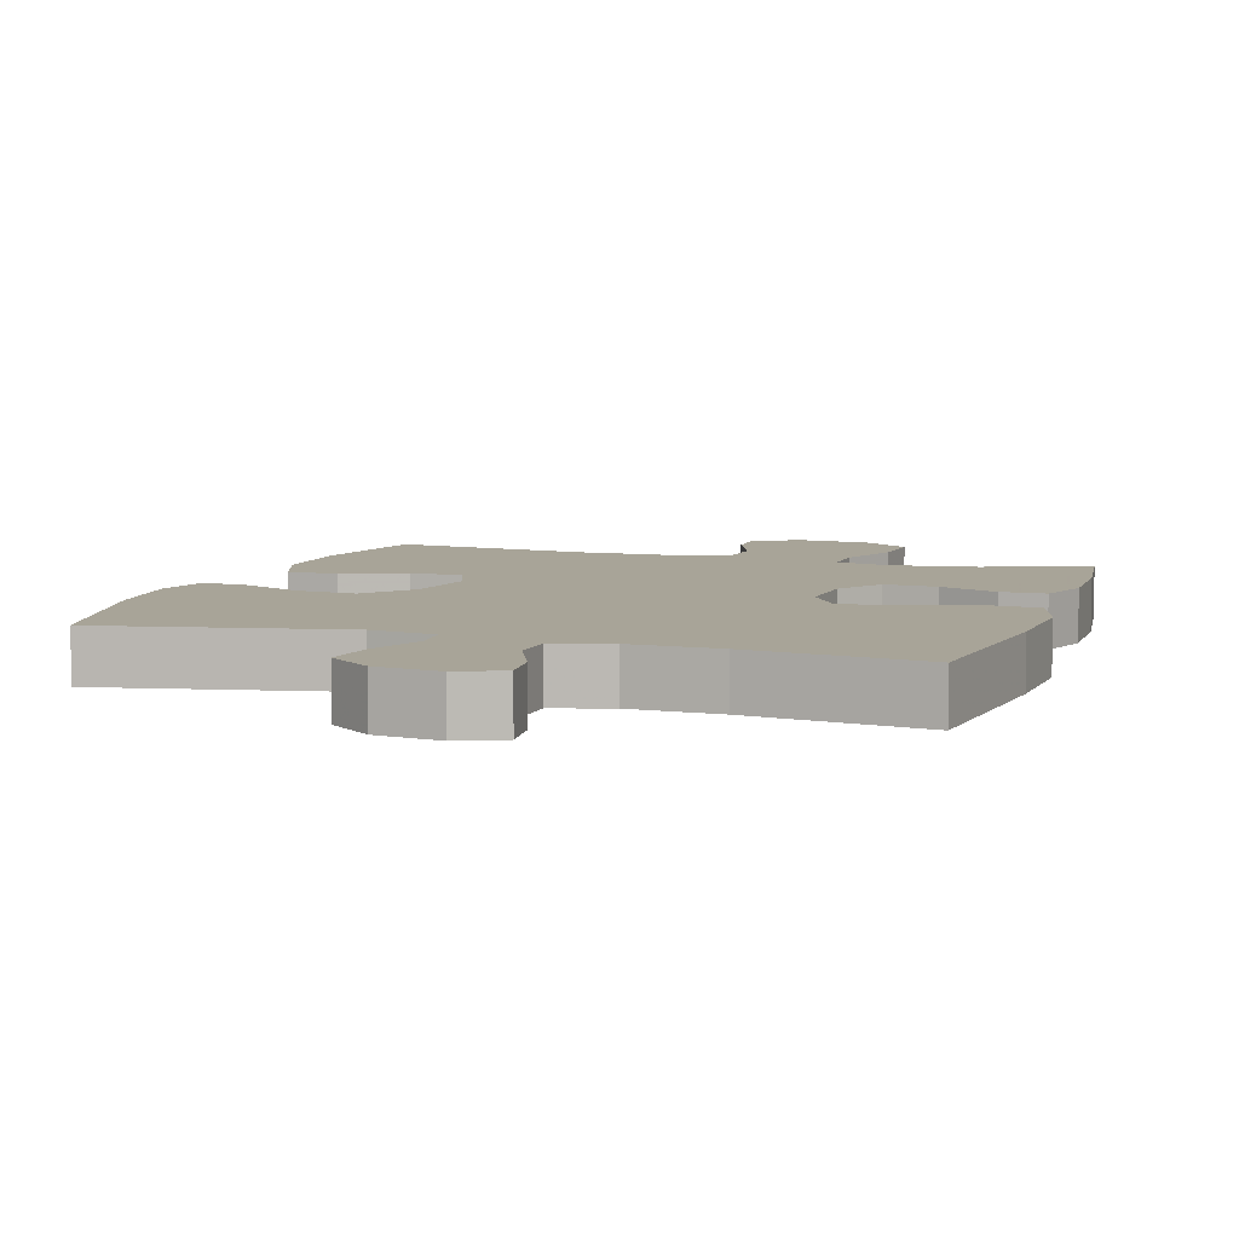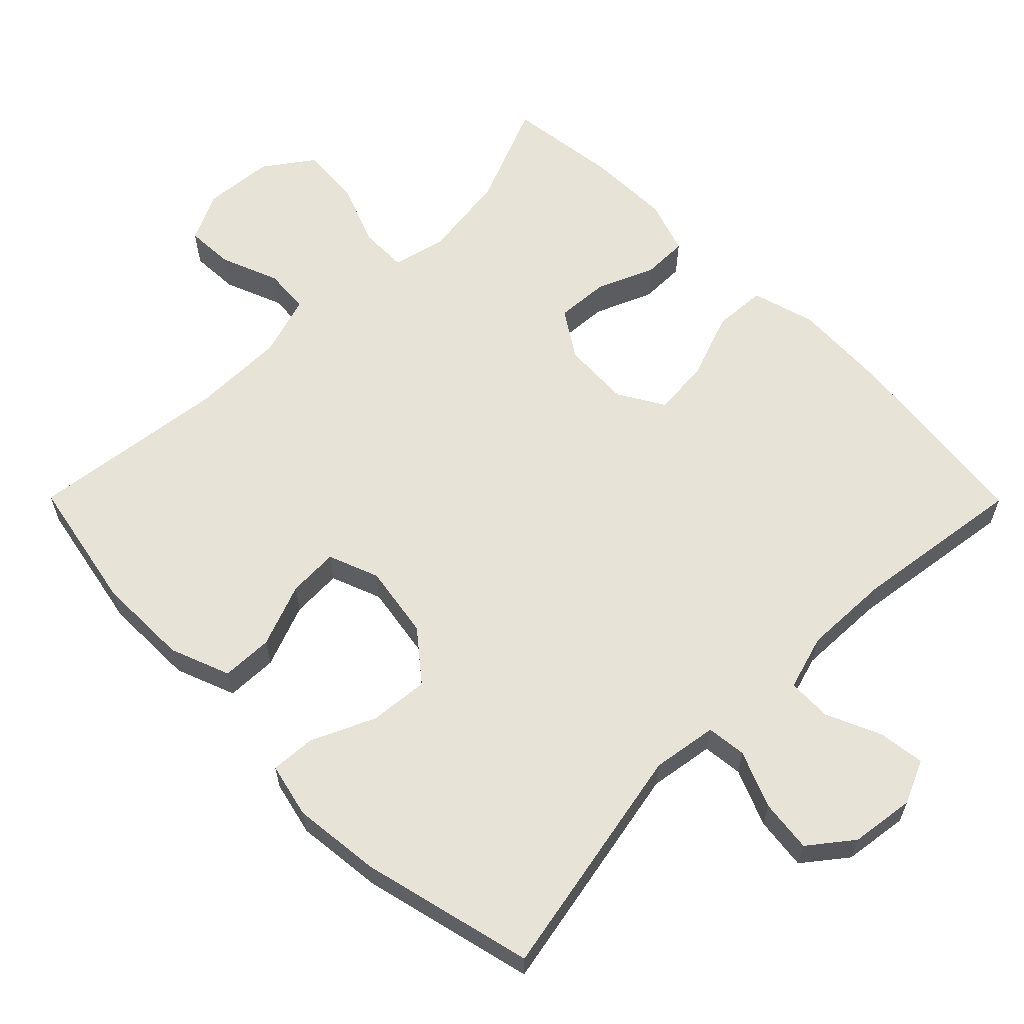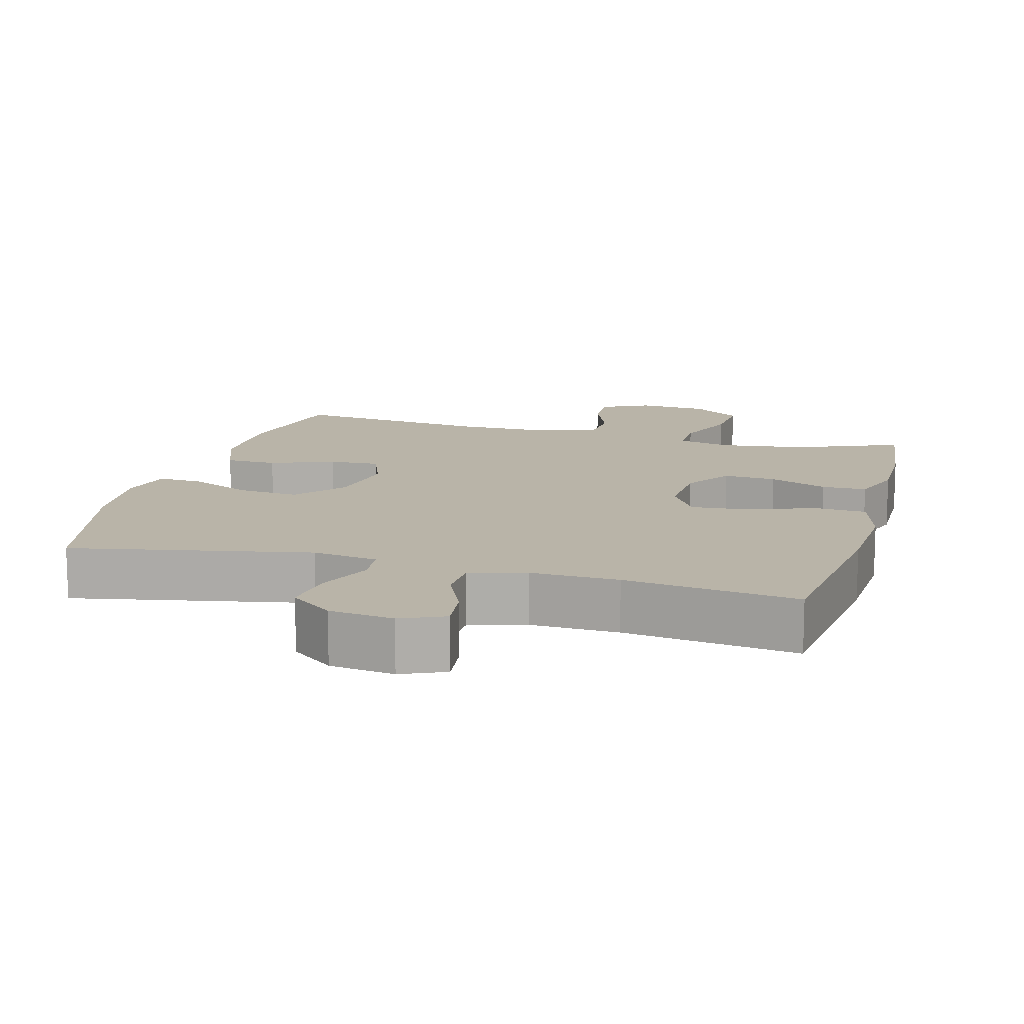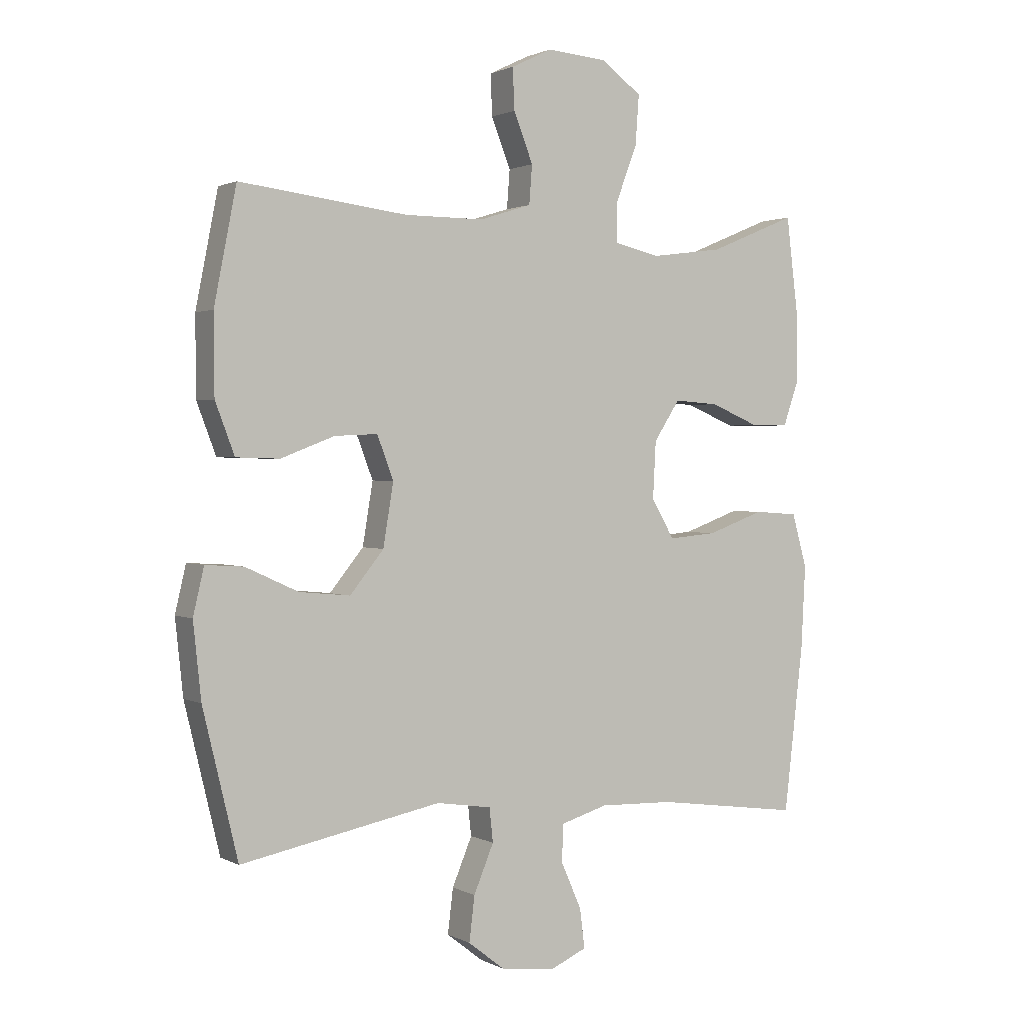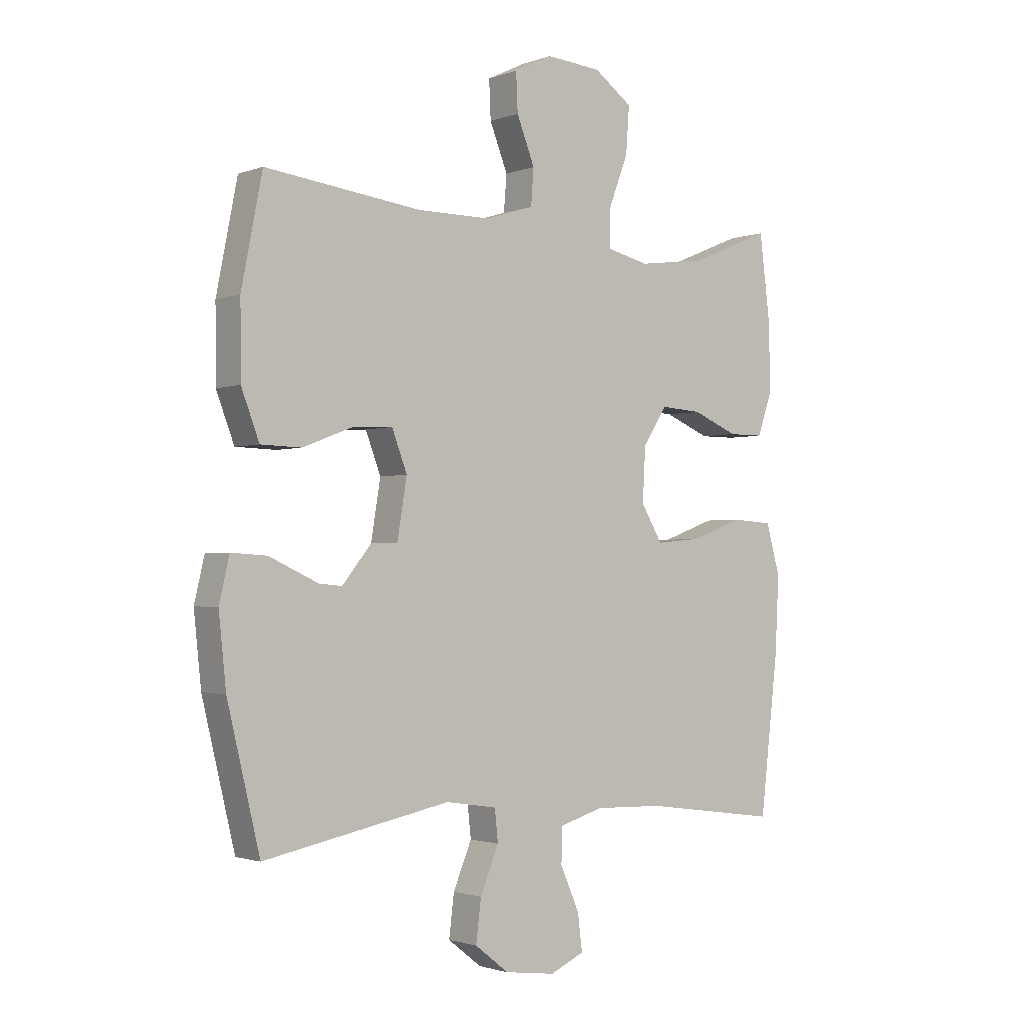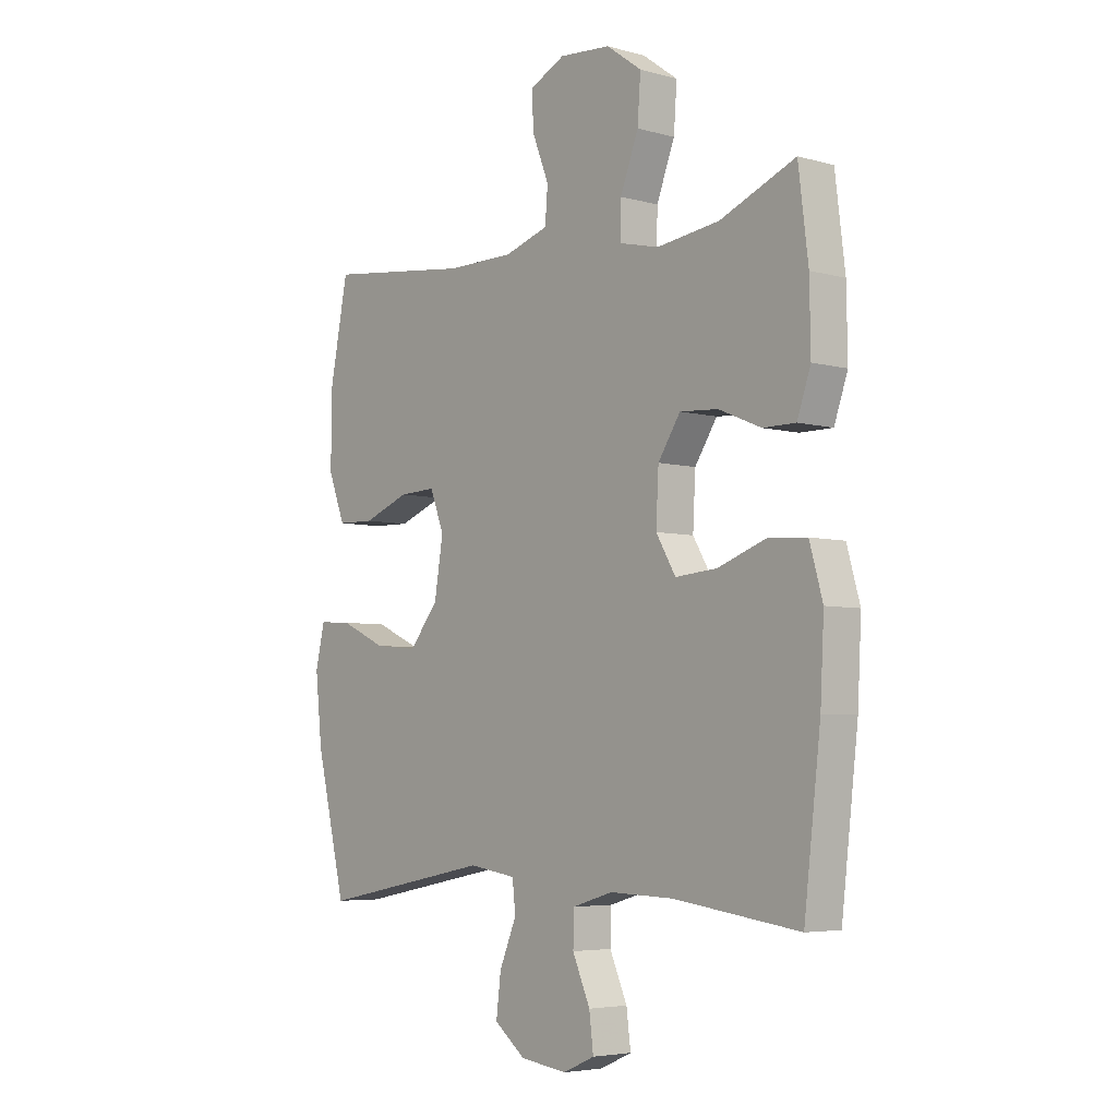
<metadata>
{"format":"obj","ext":"obj","renderer":"f3d","projection":"perspective","resolution":1024,"background":"white","views":[{"elev":7.0,"azim":-162.2,"up":"+Y"},{"elev":61.6,"azim":135.2,"up":"+Y"},{"elev":13.1,"azim":-164.7,"up":"+Y"},{"elev":1.5,"azim":149.8,"up":"+Z"},{"elev":-1.8,"azim":142.0,"up":"+Z"},{"elev":-5.0,"azim":-130.8,"up":"+Z"}]}
</metadata>
<code>
v -0.5 0.07 -0.5
v -0.532 0.07 -0.225
v -0.539 0.07 -0.088
v -0.514 0.07 0.001
v -0.441 0.07 0.006
v -0.347 0.07 -0.028
v -0.267 0.07 -0.035
v -0.229 0.07 0.029
v -0.234 0.07 0.124
v -0.277 0.07 0.19
v -0.351 0.07 0.185
v -0.432 0.07 0.151
v -0.495 0.07 0.151
v -0.521 0.07 0.226
v -0.519 0.07 0.346
v -0.5 0.07 0.5
v -0.355 0.07 0.44
v -0.234 0.07 0.424
v -0.158 0.07 0.442
v -0.159 0.07 0.508
v -0.194 0.07 0.599
v -0.2 0.07 0.682
v -0.132 0.07 0.731
v -0.033 0.07 0.739
v 0.035 0.07 0.706
v 0.032 0.07 0.638
v 0 0.07 0.557
v 0.005 0.07 0.493
v 0.091 0.07 0.466
v 0.222 0.07 0.466
v 0.5 0.07 0.5
v 0.537 0.07 0.312
v 0.536 0.07 0.182
v 0.504 0.07 0.098
v 0.432 0.07 0.096
v 0.343 0.07 0.13
v 0.272 0.07 0.133
v 0.245 0.07 0.062
v 0.262 0.07 -0.041
v 0.318 0.07 -0.11
v 0.402 0.07 -0.102
v 0.49 0.07 -0.062
v 0.553 0.07 -0.058
v 0.571 0.07 -0.135
v 0.558 0.07 -0.259
v 0.5 0.07 -0.5
v 0.168 0.07 -0.435
v 0.077 0.07 -0.449
v 0.071 0.07 -0.505
v 0.104 0.07 -0.584
v 0.113 0.07 -0.658
v 0.053 0.07 -0.705
v -0.037 0.07 -0.717
v -0.098 0.07 -0.69
v -0.09 0.07 -0.625
v -0.056 0.07 -0.548
v -0.058 0.07 -0.486
v -0.136 0.07 -0.463
v -0.259 0.07 -0.467
v -0.5 0 -0.5
v -0.532 0 -0.225
v -0.539 0 -0.088
v -0.514 0 0.001
v -0.441 0 0.006
v -0.347 0 -0.028
v -0.267 0 -0.035
v -0.229 0 0.029
v -0.234 0 0.124
v -0.277 0 0.19
v -0.351 0 0.185
v -0.432 0 0.151
v -0.495 0 0.151
v -0.521 0 0.226
v -0.519 0 0.346
v -0.5 0 0.5
v -0.355 0 0.44
v -0.234 0 0.424
v -0.158 0 0.442
v -0.159 0 0.508
v -0.194 0 0.599
v -0.2 0 0.682
v -0.132 0 0.731
v -0.033 0 0.739
v 0.035 0 0.706
v 0.032 0 0.638
v 0 0 0.557
v 0.005 0 0.493
v 0.091 0 0.466
v 0.222 0 0.466
v 0.5 0 0.5
v 0.537 0 0.312
v 0.536 0 0.182
v 0.504 0 0.098
v 0.432 0 0.096
v 0.343 0 0.13
v 0.272 0 0.133
v 0.245 0 0.062
v 0.262 0 -0.041
v 0.318 0 -0.11
v 0.402 0 -0.102
v 0.49 0 -0.062
v 0.553 0 -0.058
v 0.571 0 -0.135
v 0.558 0 -0.259
v 0.5 0 -0.5
v 0.168 0 -0.435
v 0.077 0 -0.449
v 0.071 0 -0.505
v 0.104 0 -0.584
v 0.113 0 -0.658
v 0.053 0 -0.705
v -0.037 0 -0.717
v -0.098 0 -0.69
v -0.09 0 -0.625
v -0.056 0 -0.548
v -0.058 0 -0.486
v -0.136 0 -0.463
v -0.259 0 -0.467
f 54 55 56
f 53 54 56
f 52 53 56
f 51 52 56
f 50 51 56
f 49 50 56
f 48 49 56 57
f 45 46 47
f 44 45 47
f 43 44 47
f 42 43 47
f 41 42 47
f 40 41 47 48
f 48 57 58
f 40 48 58
f 39 40 58
f 34 35 36
f 33 34 36
f 32 33 36
f 31 32 36
f 30 31 36
f 29 30 36 37
f 28 29 37 38
f 25 26 27
f 24 25 27
f 23 24 27
f 22 23 27
f 21 22 27
f 20 21 27
f 19 20 27 28
f 15 16 17
f 14 15 17
f 13 14 17
f 12 13 17
f 11 12 17
f 10 11 17 18
f 9 10 18 19
f 4 5 6
f 3 4 6
f 2 3 6
f 1 2 6
f 59 1 6
f 59 6 7
f 58 59 7 8
f 38 39 58
f 28 38 58
f 19 28 58
f 9 19 58
f 8 9 58
f 115 114 113
f 115 113 112
f 115 112 111
f 115 111 110
f 115 110 109
f 115 109 108
f 116 115 108 107
f 106 105 104
f 106 104 103
f 106 103 102
f 106 102 101
f 106 101 100
f 107 106 100 99
f 117 116 107
f 117 107 99
f 117 99 98
f 95 94 93
f 95 93 92
f 95 92 91
f 95 91 90
f 95 90 89
f 96 95 89 88
f 97 96 88 87
f 86 85 84
f 86 84 83
f 86 83 82
f 86 82 81
f 86 81 80
f 86 80 79
f 87 86 79 78
f 76 75 74
f 76 74 73
f 76 73 72
f 76 72 71
f 76 71 70
f 77 76 70 69
f 78 77 69 68
f 65 64 63
f 65 63 62
f 65 62 61
f 65 61 60
f 65 60 118
f 66 65 118
f 67 66 118 117
f 117 98 97
f 117 97 87
f 117 87 78
f 117 78 68
f 117 68 67
f 1 60 61 2
f 2 61 62 3
f 3 62 63 4
f 4 63 64 5
f 5 64 65 6
f 6 65 66 7
f 7 66 67 8
f 8 67 68 9
f 9 68 69 10
f 10 69 70 11
f 11 70 71 12
f 12 71 72 13
f 13 72 73 14
f 14 73 74 15
f 15 74 75 16
f 16 75 76 17
f 17 76 77 18
f 18 77 78 19
f 19 78 79 20
f 20 79 80 21
f 21 80 81 22
f 22 81 82 23
f 23 82 83 24
f 24 83 84 25
f 25 84 85 26
f 26 85 86 27
f 27 86 87 28
f 28 87 88 29
f 29 88 89 30
f 30 89 90 31
f 31 90 91 32
f 32 91 92 33
f 33 92 93 34
f 34 93 94 35
f 35 94 95 36
f 36 95 96 37
f 37 96 97 38
f 38 97 98 39
f 39 98 99 40
f 40 99 100 41
f 41 100 101 42
f 42 101 102 43
f 43 102 103 44
f 44 103 104 45
f 45 104 105 46
f 46 105 106 47
f 47 106 107 48
f 48 107 108 49
f 49 108 109 50
f 50 109 110 51
f 51 110 111 52
f 52 111 112 53
f 53 112 113 54
f 54 113 114 55
f 55 114 115 56
f 56 115 116 57
f 57 116 117 58
f 58 117 118 59
f 59 118 60 1

</code>
